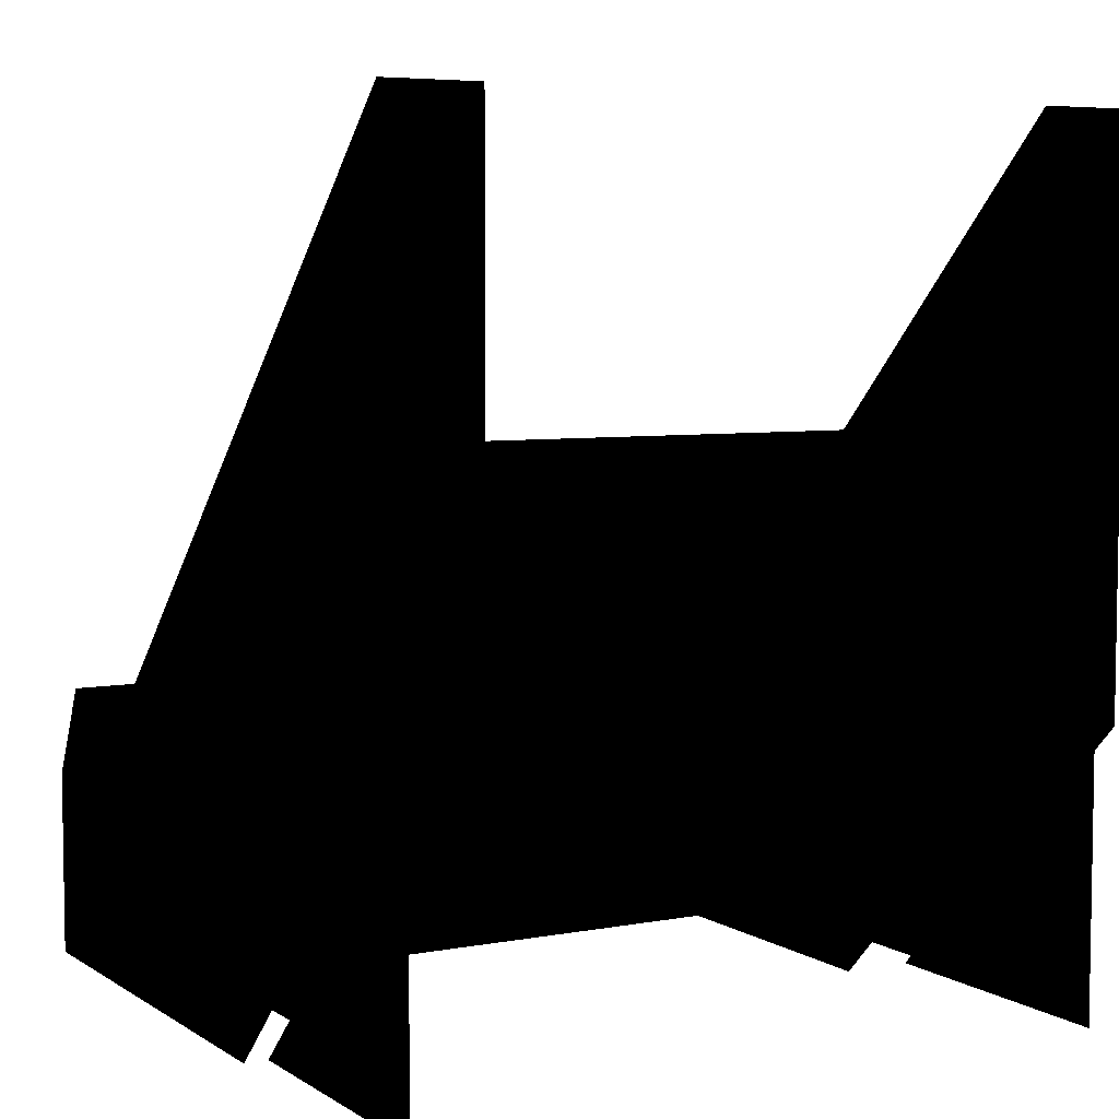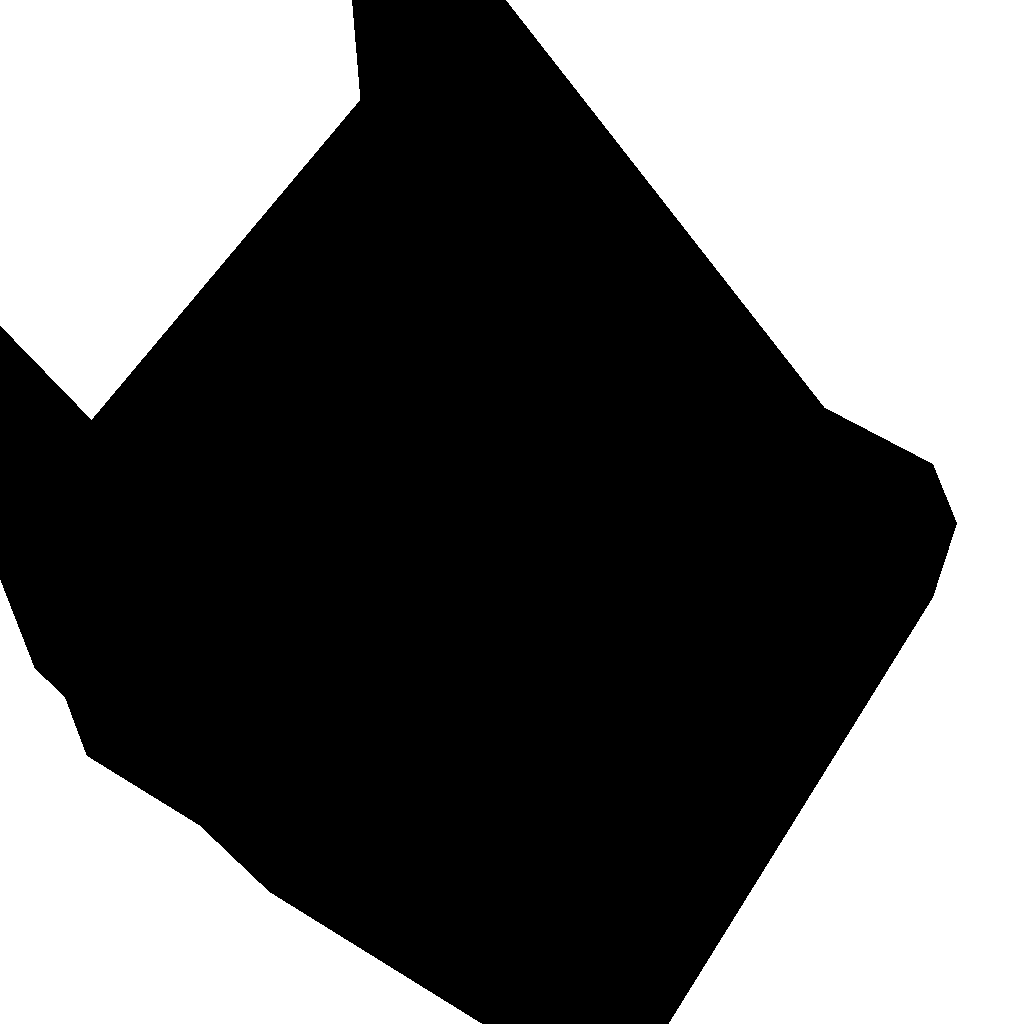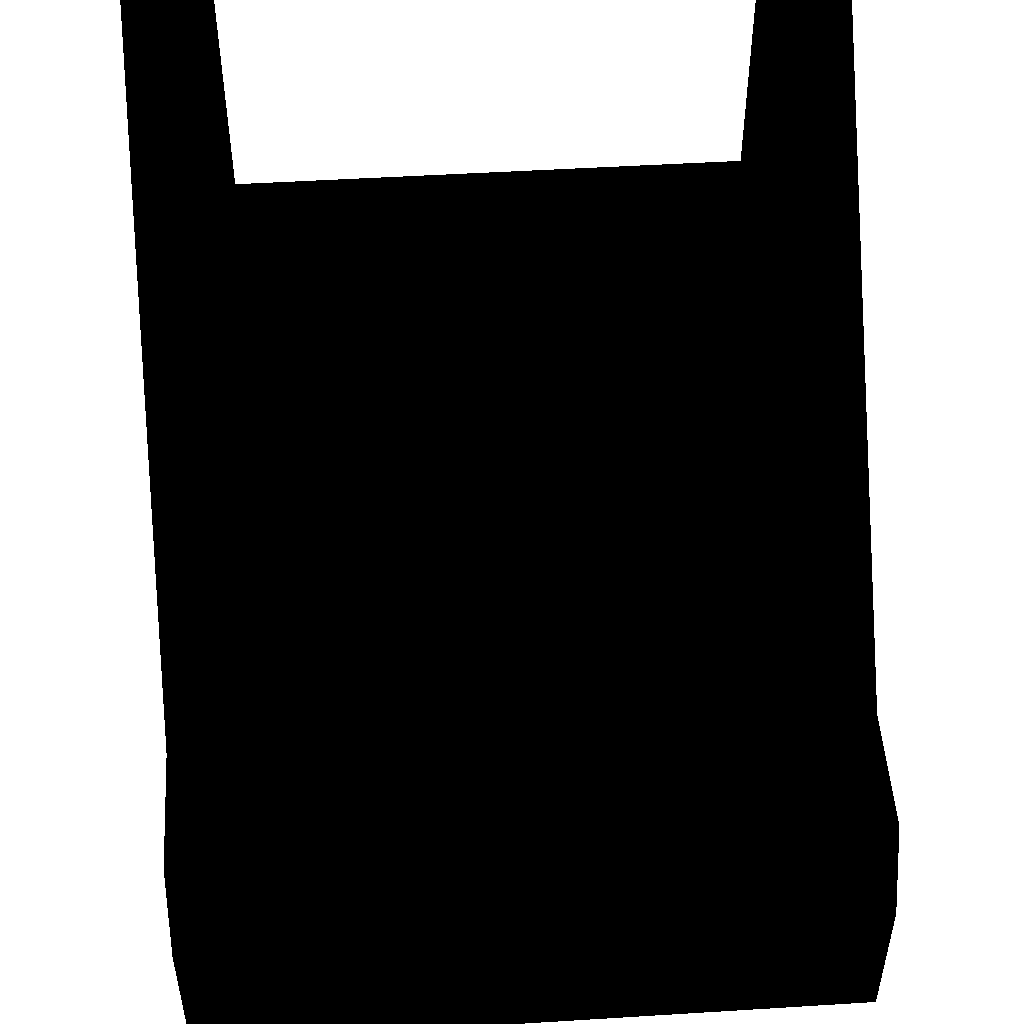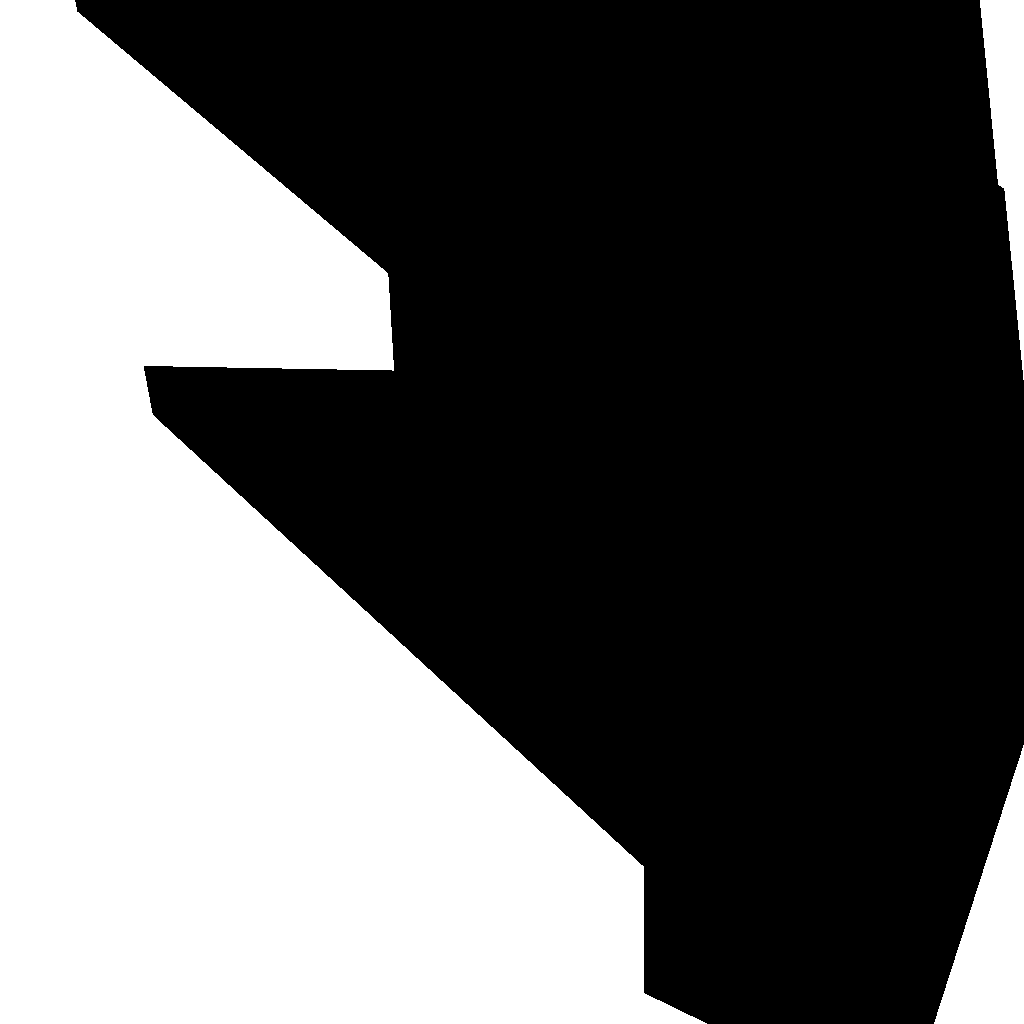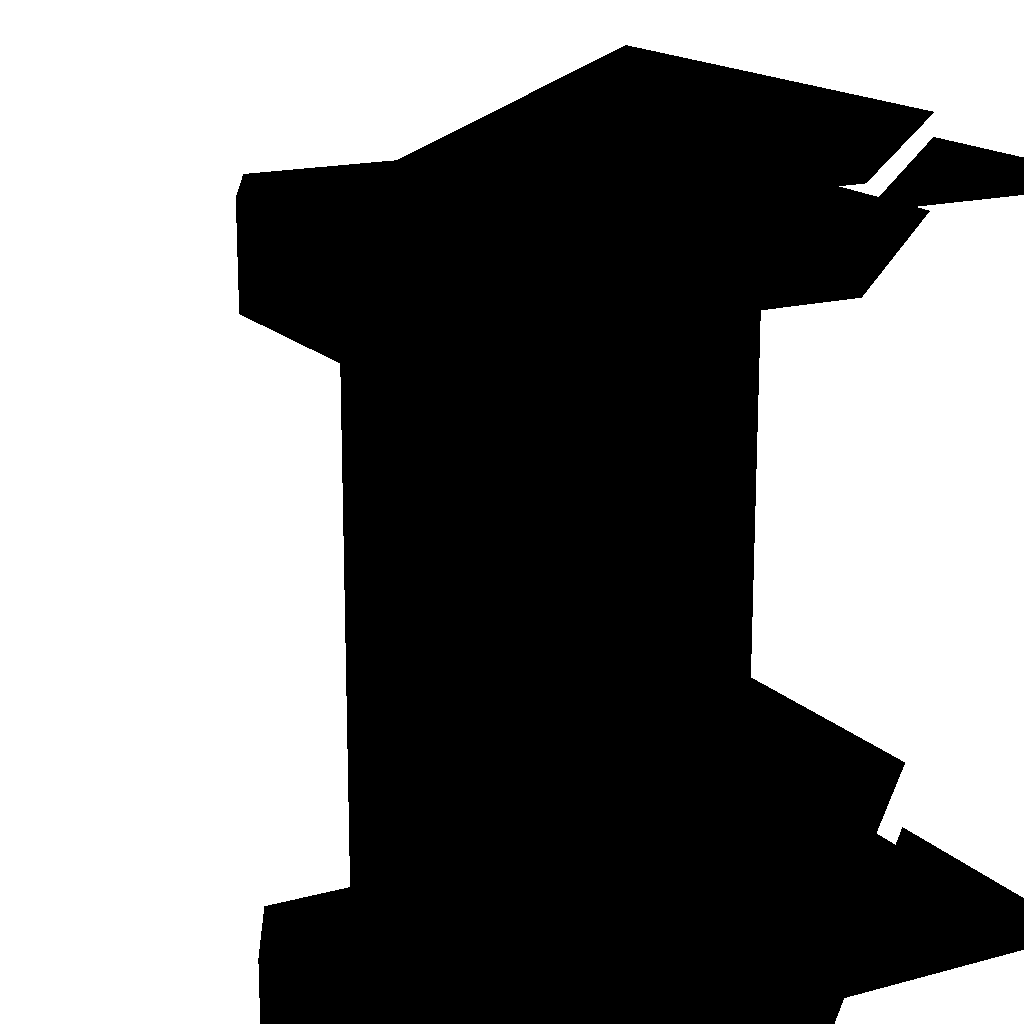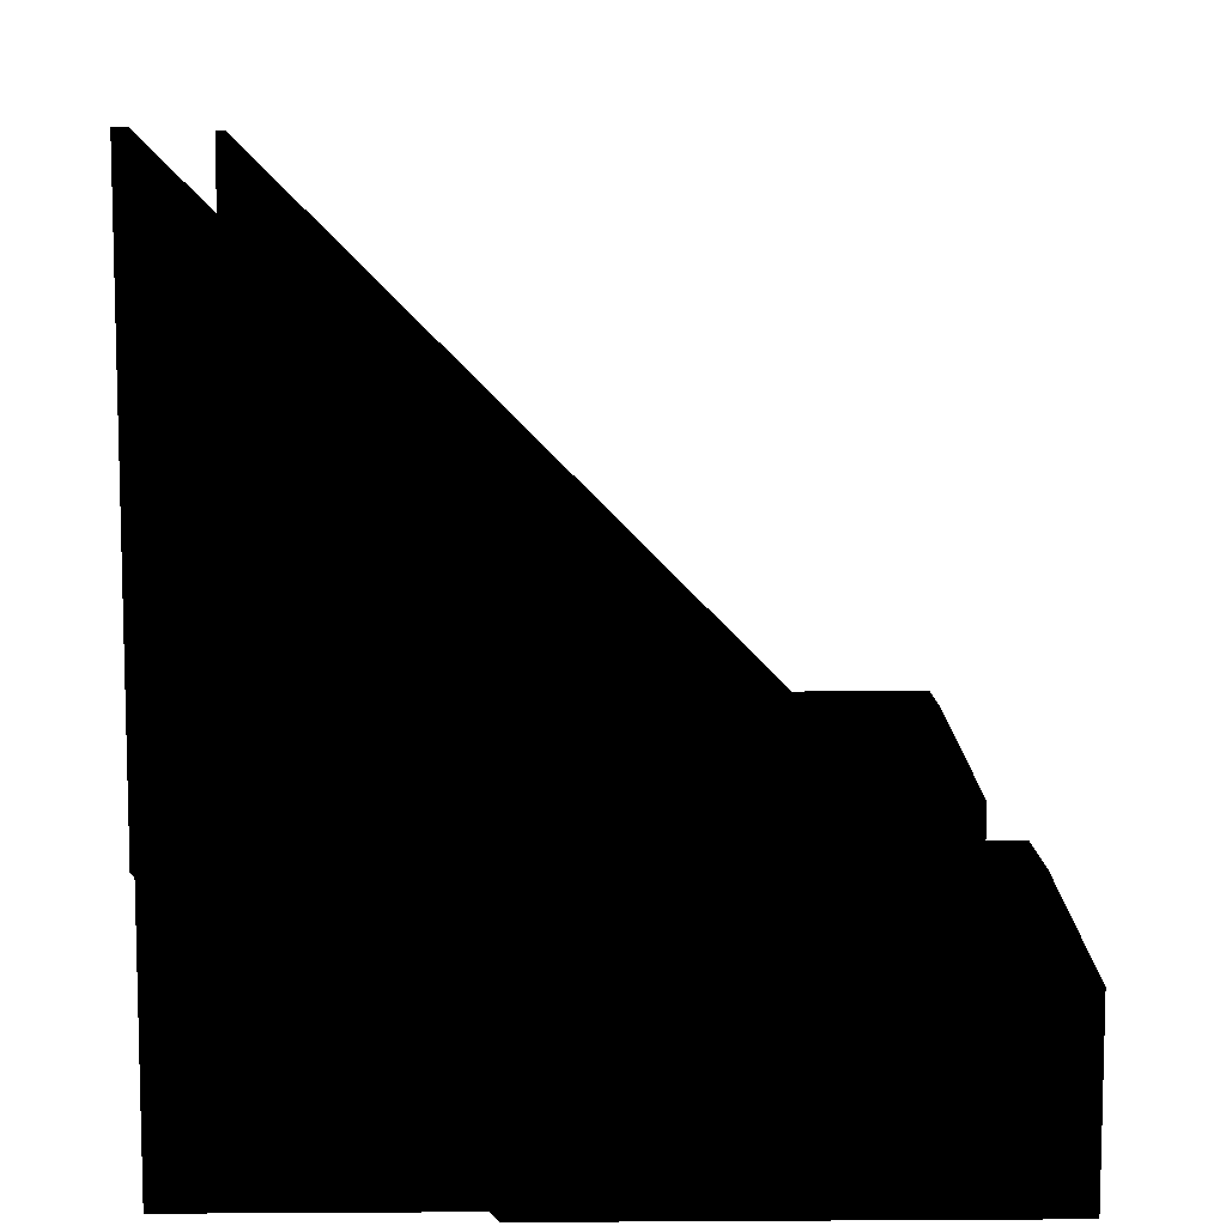
<metadata>
{"format":"obj","ext":"obj","renderer":"f3d","projection":"perspective","resolution":1024,"background":"white","views":[{"elev":5.7,"azim":60.3,"up":"+Y"},{"elev":60.8,"azim":-147.6,"up":"+Y"},{"elev":50.1,"azim":-93.9,"up":"+Y"},{"elev":56.3,"azim":-88.7,"up":"+Z"},{"elev":16.9,"azim":-28.7,"up":"+Z"},{"elev":9.0,"azim":179.1,"up":"+Y"}]}
</metadata>
<code>
g polygon0
v 16 24 -12
v -8 0 -12
v 16 24 0
v -8 0 0
v 16 24 12
v -8 0 12
f 1 2 3
f 2 4 3
f 3 4 5
f 4 6 5
g polygon1
v -8 0 -12
v -16 0 -12
v -8 0 0
v -16 0 0
v -8 0 12
v -16 0 12
f 7 8 9
f 8 10 9
f 9 10 11
f 10 12 11
g polygon2
v -14 12 16
v -16 8 16
v -12 12 16
v -12 8 16
v -8 12 16
v -8 8 16
v 16 36 16
v 16 32 16
f 13 14 15
f 14 16 15
f 15 16 17
f 16 18 17
f 17 18 19
f 18 20 19
v 16 36 12
v 16 32 12
v -8 12 12
v -8 8 12
v -12 12 12
v -12 8 12
v -14 12 12
v -16 8 12
f 21 22 23
f 22 24 23
f 23 24 25
f 24 26 25
f 25 26 27
f 26 28 27
v -14 12 -12
v -16 8 -12
v -12 12 -12
v -12 8 -12
v -8 12 -12
v -8 8 -12
v 16 36 -12
v 16 32 -12
f 29 30 31
f 30 32 31
f 31 32 33
f 32 34 33
f 33 34 35
f 34 36 35
v -16 8 -16
v -14 12 -16
v -12 8 -16
v -12 12 -16
v -8 8 -16
v -8 12 -16
v 16 32 -16
v 16 36 -16
f 37 38 39
f 38 40 39
f 39 40 41
f 40 42 41
f 41 42 43
f 42 44 43
v -16 0 12
v -16 8 12
v -12 0 12
v -12 8 12
v -8 0 12
v -8 8 12
f 45 46 47
f 46 48 47
f 47 48 49
f 48 50 49
v -8 0 16
v -8 8 16
v -12 0 16
v -12 8 16
v -16 0 16
v -16 8 16
f 51 52 53
f 52 54 53
f 53 54 55
f 54 56 55
v -14 12 12
v -14 12 16
v -12 12 12
v -12 12 16
v -8 12 12
v -8 12 16
f 57 58 59
f 58 60 59
f 59 60 61
f 60 62 61
v -16 0 -16
v -16 8 -16
v -12 0 -16
v -12 8 -16
v -8 0 -16
v -8 8 -16
f 63 64 65
f 64 66 65
f 65 66 67
f 66 68 67
v -8 12 -12
v -8 12 -16
v -12 12 -12
v -12 12 -16
v -14 12 -12
v -14 12 -16
f 69 70 71
f 70 72 71
f 71 72 73
f 72 74 73
v -16 8 -12
v -16 0 -12
v -12 8 -12
v -12 0 -12
v -8 8 -12
v -8 0 -12
f 75 76 77
f 76 78 77
f 77 78 79
f 78 80 79
v 16 32 12
v 16 12 12
v -8 8 12
v -8 0 12
f 81 82 83
f 82 84 83
v -8 0 -12
v 4 0 -12
v -8 8 -12
v 16 32 -12
f 85 86 87
f 86 88 87
v 4 0 16
v 16 12 16
v -8 0 16
v -8 8 16
f 89 90 91
f 90 92 91
v -8 0 -16
v -8 8 -16
v 4 0 -16
v 16 12 -16
f 93 94 95
f 94 96 95
v -16 8 12
v -16 8 16
v -14 12 16
v -14 12 12
v -16 8 12
v -16 0 12
v -16 0 16
v -16 8 16
v -8 12 12
v -8 12 16
v 16 36 16
v 16 36 12
v -16 8 -12
v -16 8 -16
v -16 0 -16
v -16 0 -12
v -16 8 -12
v -14 12 -12
v -14 12 -16
v -16 8 -16
v -8 12 -12
v 16 36 -12
v 16 36 -16
v -8 12 -16
f 97 98 99 100
f 101 102 103 104
f 105 106 107 108
f 109 110 111 112
f 113 114 115 116
f 117 118 119 120
v 4 0 15
v 16 0 15
v 16 12 15
v 4 0 12
v -8 0 12
v 16 12 12
v 16 12 -15
v 16 0 -15
v 4 0 -15
v 16 12 -12
v 16 32 -12
v 4 0 -12
v 16 32 16
v -8 8 16
v 16 12 16
v 16 32 -16
v 16 12 -16
v -8 8 -16
f 121 122 123
f 124 125 126
f 127 128 129
f 130 131 132
f 133 134 135
f 136 137 138

</code>
